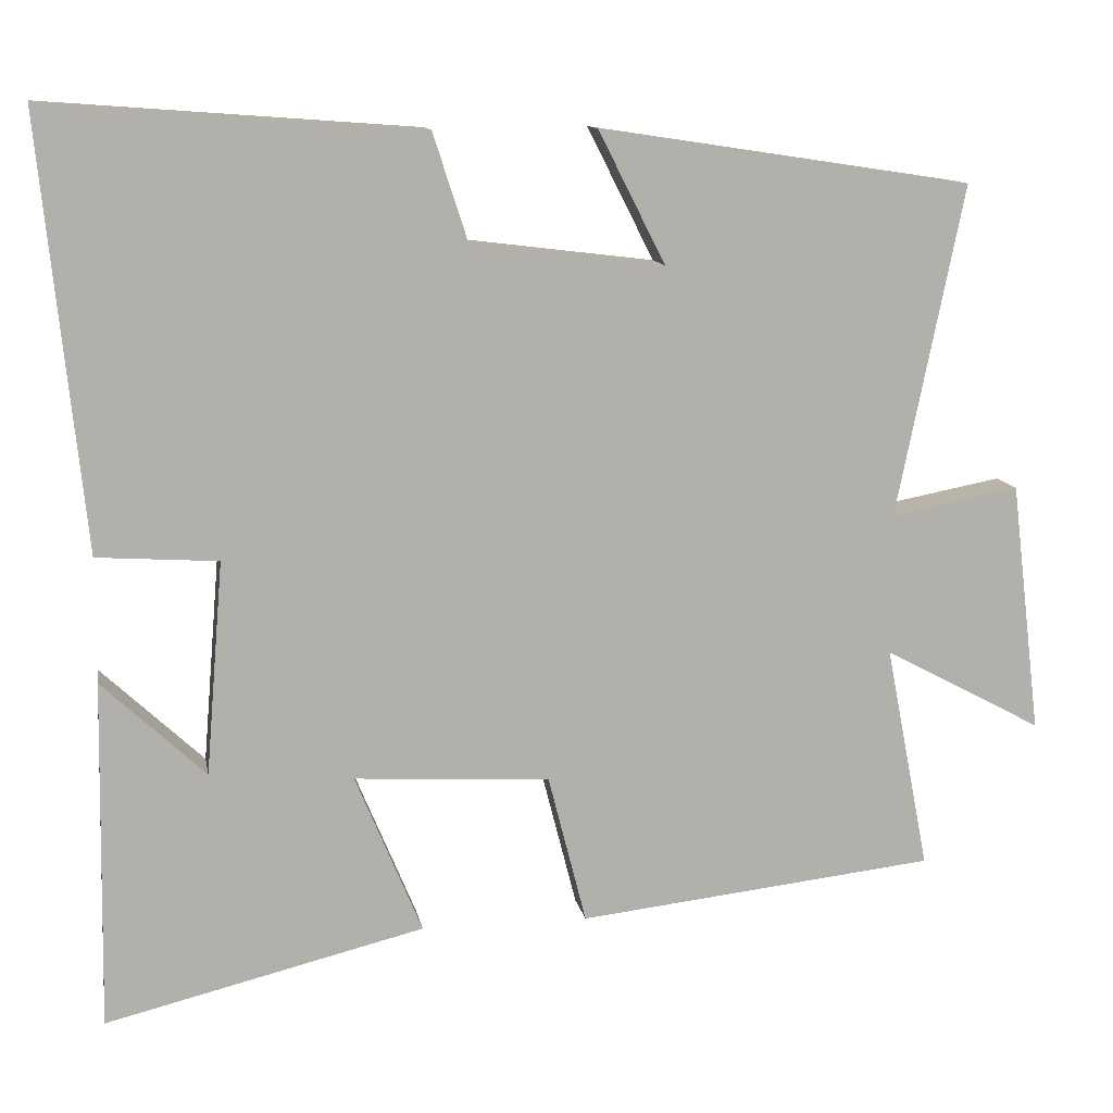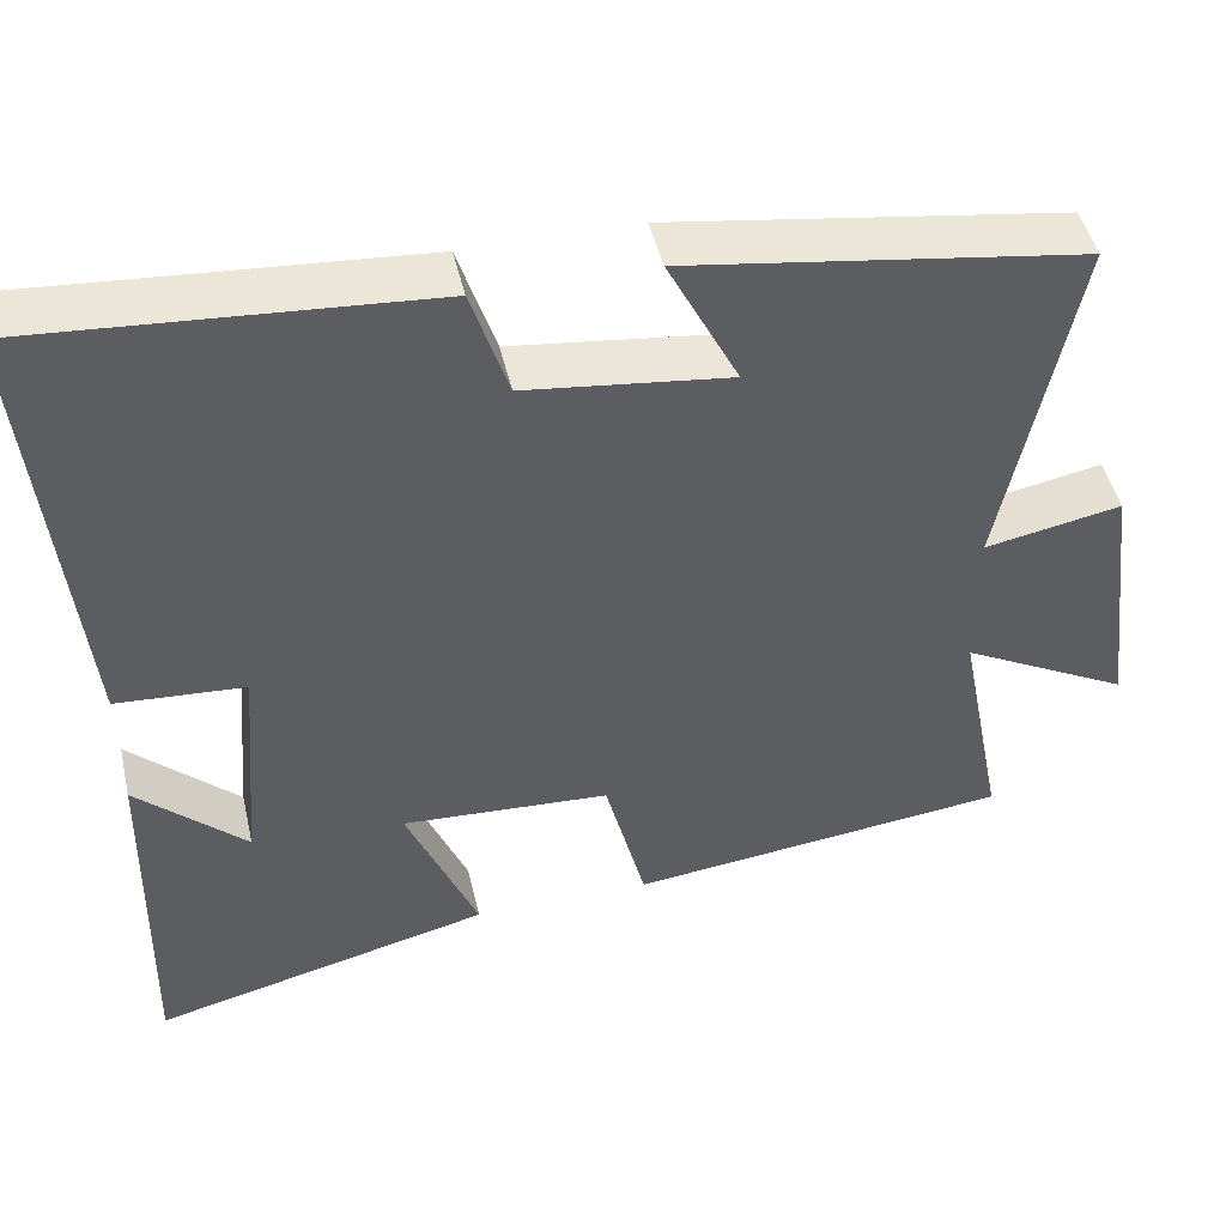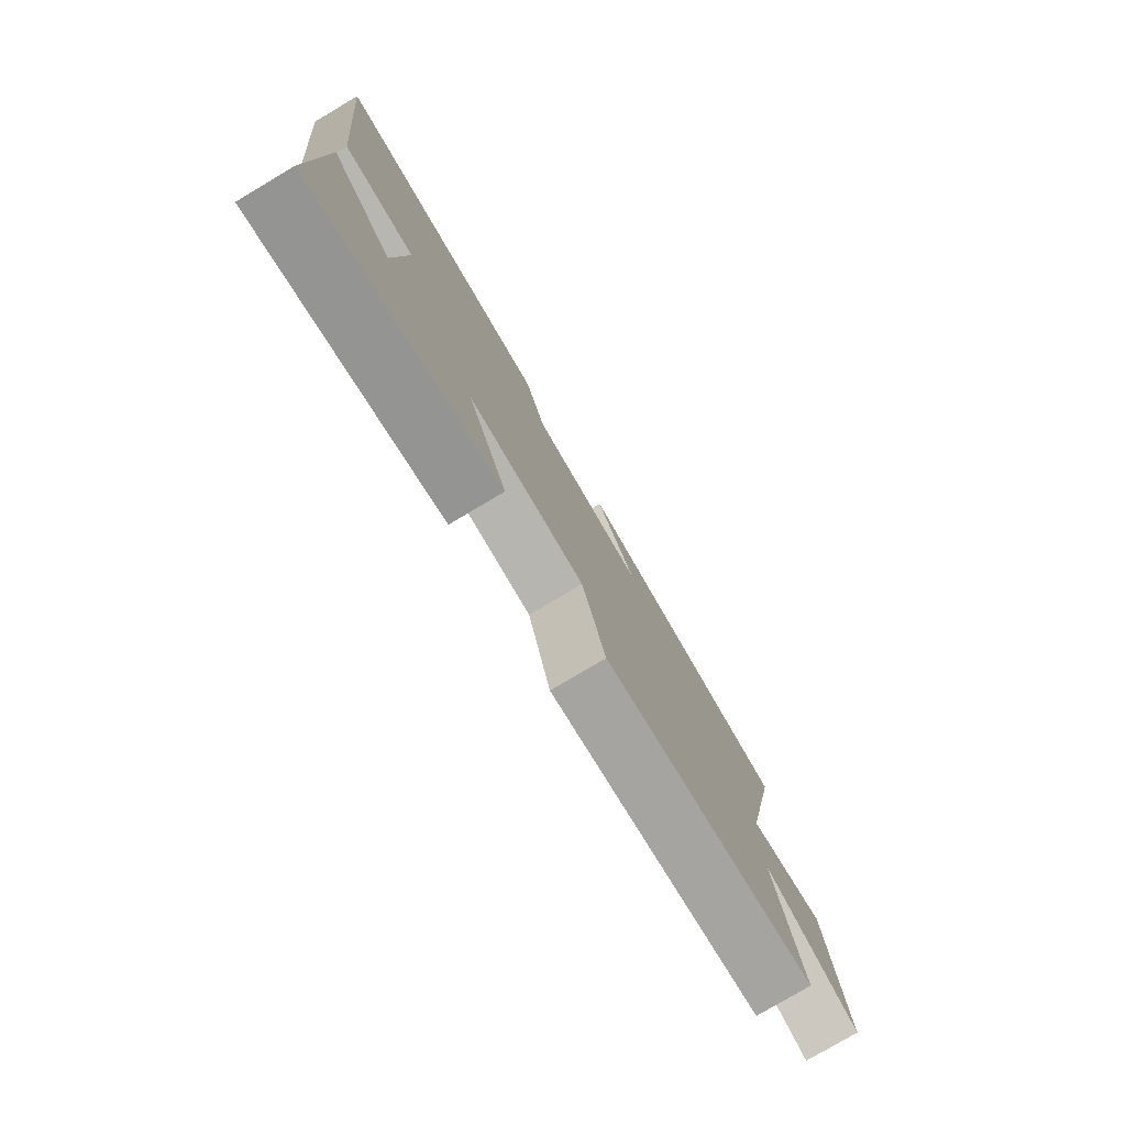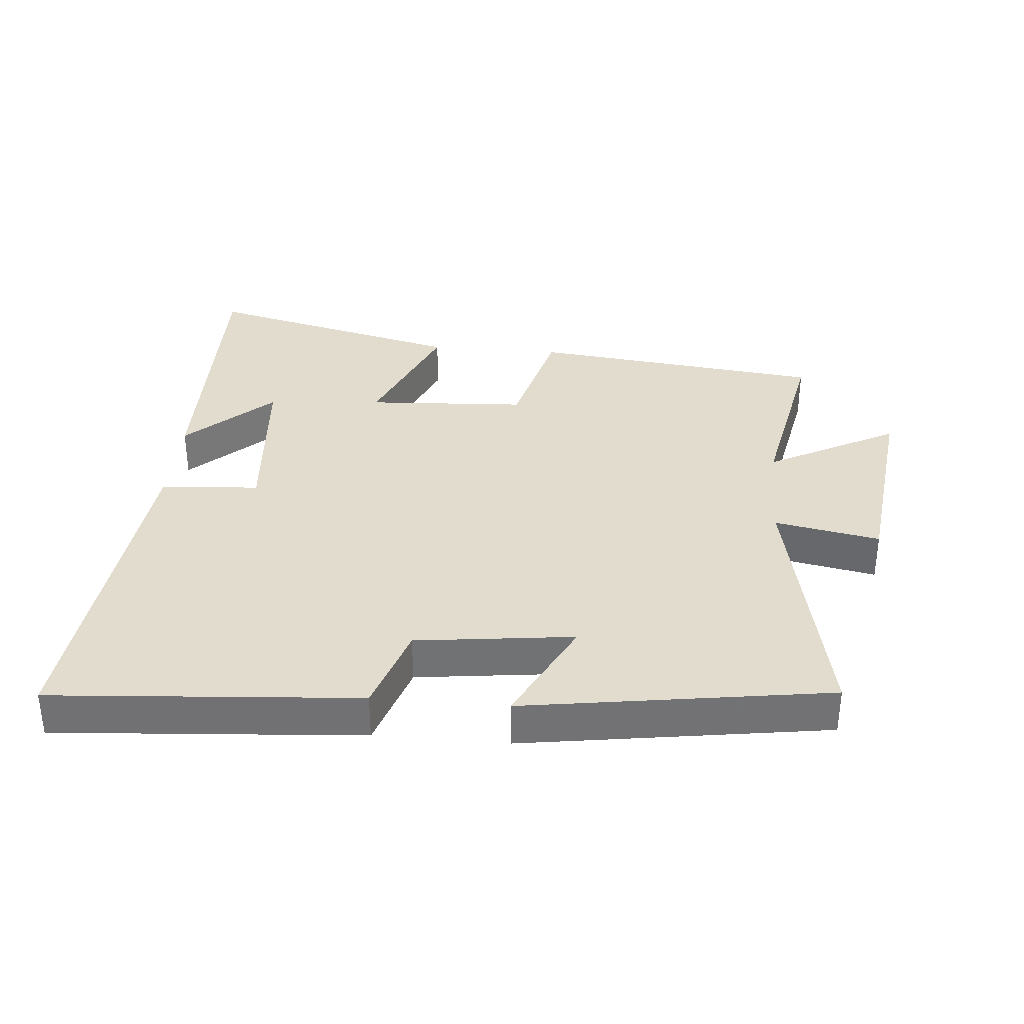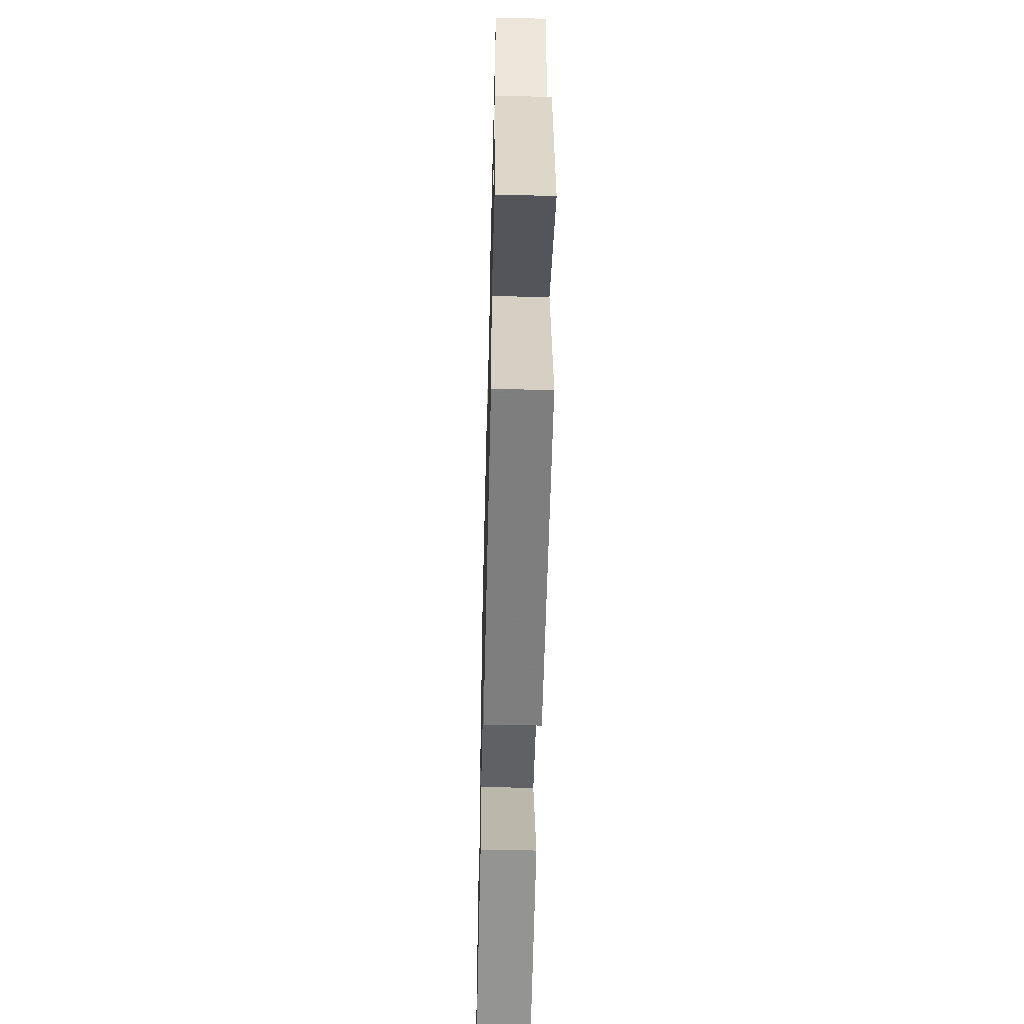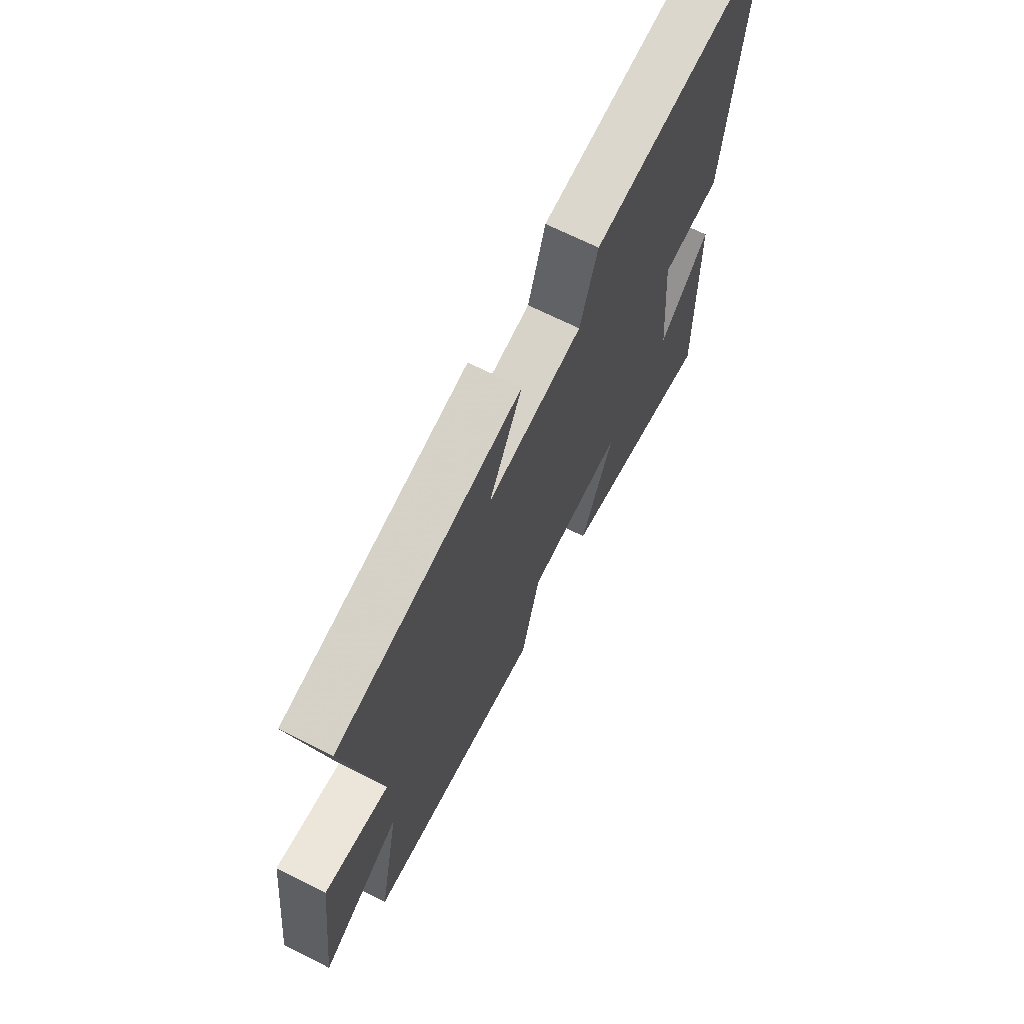
<metadata>
{"format":"obj","ext":"obj","renderer":"f3d","projection":"perspective","resolution":1024,"background":"white","views":[{"elev":11.8,"azim":-10.2,"up":"+Z"},{"elev":46.8,"azim":-12.9,"up":"+Z"},{"elev":-78.6,"azim":-59.3,"up":"+Z"},{"elev":34.6,"azim":5.0,"up":"+Y"},{"elev":-53.1,"azim":88.6,"up":"+Z"},{"elev":68.5,"azim":116.7,"up":"+Z"}]}
</metadata>
<code>
v 0.555 0.07 -0.449
v 0.104 0.07 -0.5
v 0.056 0.07 -0.312
v -0.19 0.07 -0.298
v -0.106 0.07 -0.5
v -0.507 0.07 -0.599
v -0.5 0.07 -0.161
v -0.37 0.07 -0.283
v -0.348 0.07 -0.015
v -0.5 0.07 -0.005
v -0.555 0.07 0.535
v -0.085 0.07 0.5
v -0.041 0.07 0.364
v 0.201 0.07 0.334
v 0.117 0.07 0.5
v 0.585 0.07 0.429
v 0.5 0.07 0.012
v 0.662 0.07 0.043
v 0.7 0.07 -0.273
v 0.5 0.07 -0.166
v 0.555 0 -0.449
v 0.104 0 -0.5
v 0.056 0 -0.312
v -0.19 0 -0.298
v -0.106 0 -0.5
v -0.507 0 -0.599
v -0.5 0 -0.161
v -0.37 0 -0.283
v -0.348 0 -0.015
v -0.5 0 -0.005
v -0.555 0 0.535
v -0.085 0 0.5
v -0.041 0 0.364
v 0.201 0 0.334
v 0.117 0 0.5
v 0.585 0 0.429
v 0.5 0 0.012
v 0.662 0 0.043
v 0.7 0 -0.273
v 0.5 0 -0.166
f 17 18 19 20
f 14 15 16 17
f 13 14 17 20
f 11 12 13
f 10 11 13
f 9 10 13
f 8 9 13 20
f 6 7 8
f 4 5 6 8
f 3 4 8 20
f 1 2 3 20
f 40 39 38 37
f 37 36 35 34
f 40 37 34 33
f 33 32 31
f 33 31 30
f 33 30 29
f 40 33 29 28
f 28 27 26
f 28 26 25 24
f 40 28 24 23
f 40 23 22 21
f 1 21 22 2
f 2 22 23 3
f 3 23 24 4
f 4 24 25 5
f 5 25 26 6
f 6 26 27 7
f 7 27 28 8
f 8 28 29 9
f 9 29 30 10
f 10 30 31 11
f 11 31 32 12
f 12 32 33 13
f 13 33 34 14
f 14 34 35 15
f 15 35 36 16
f 16 36 37 17
f 17 37 38 18
f 18 38 39 19
f 19 39 40 20
f 20 40 21 1

</code>
